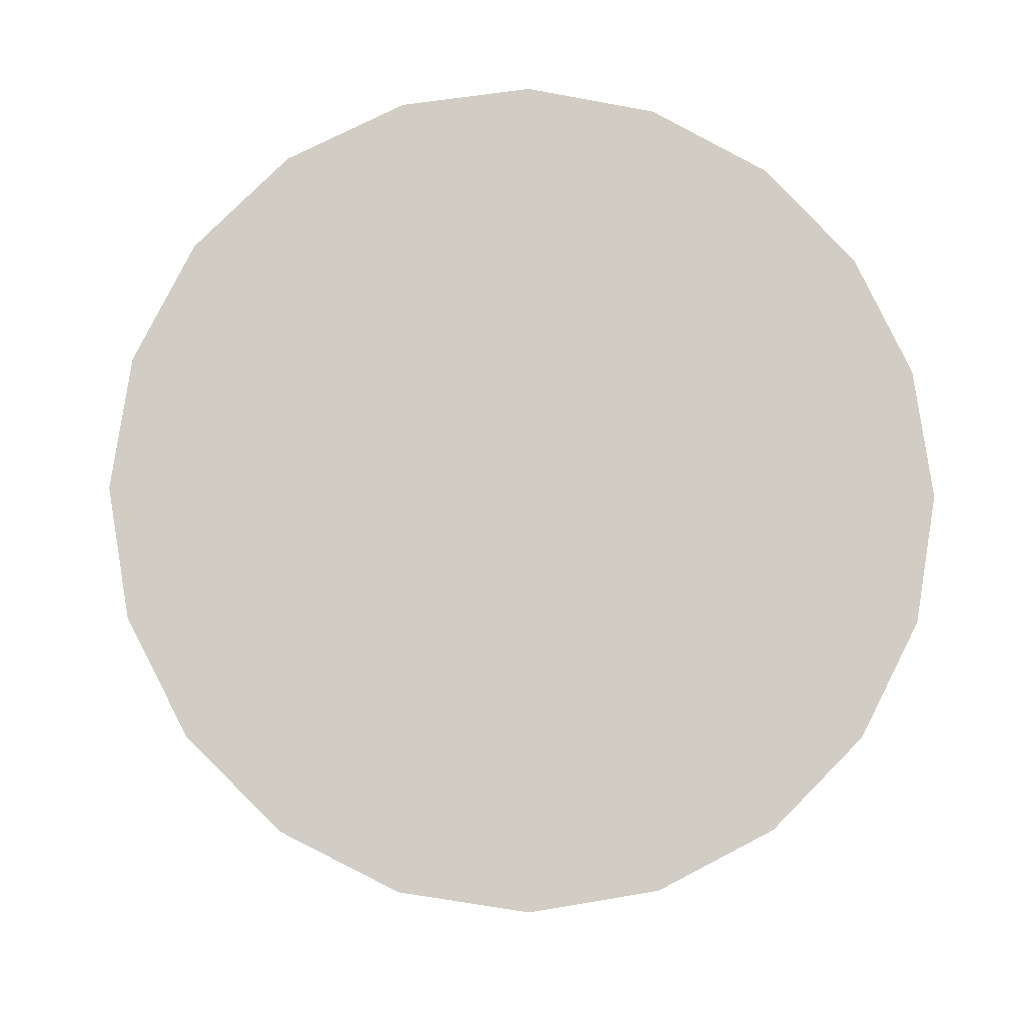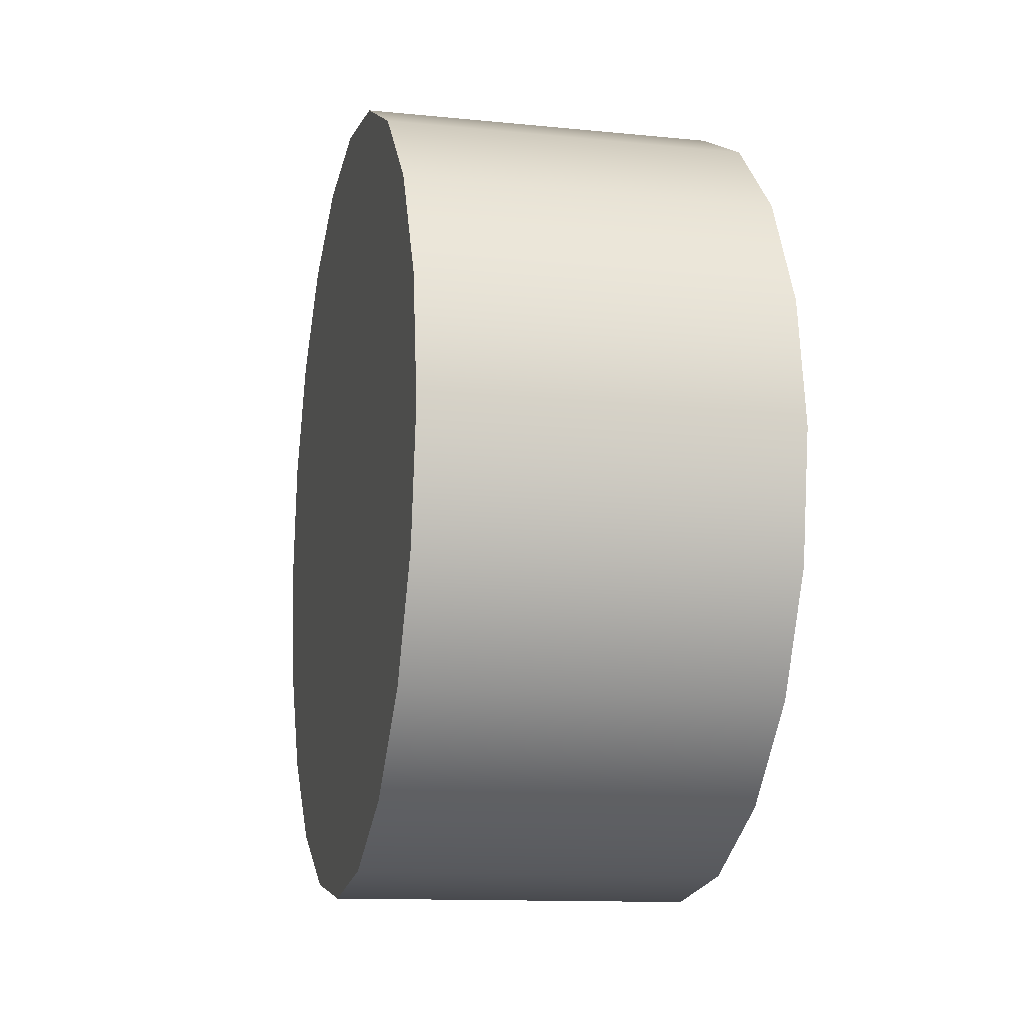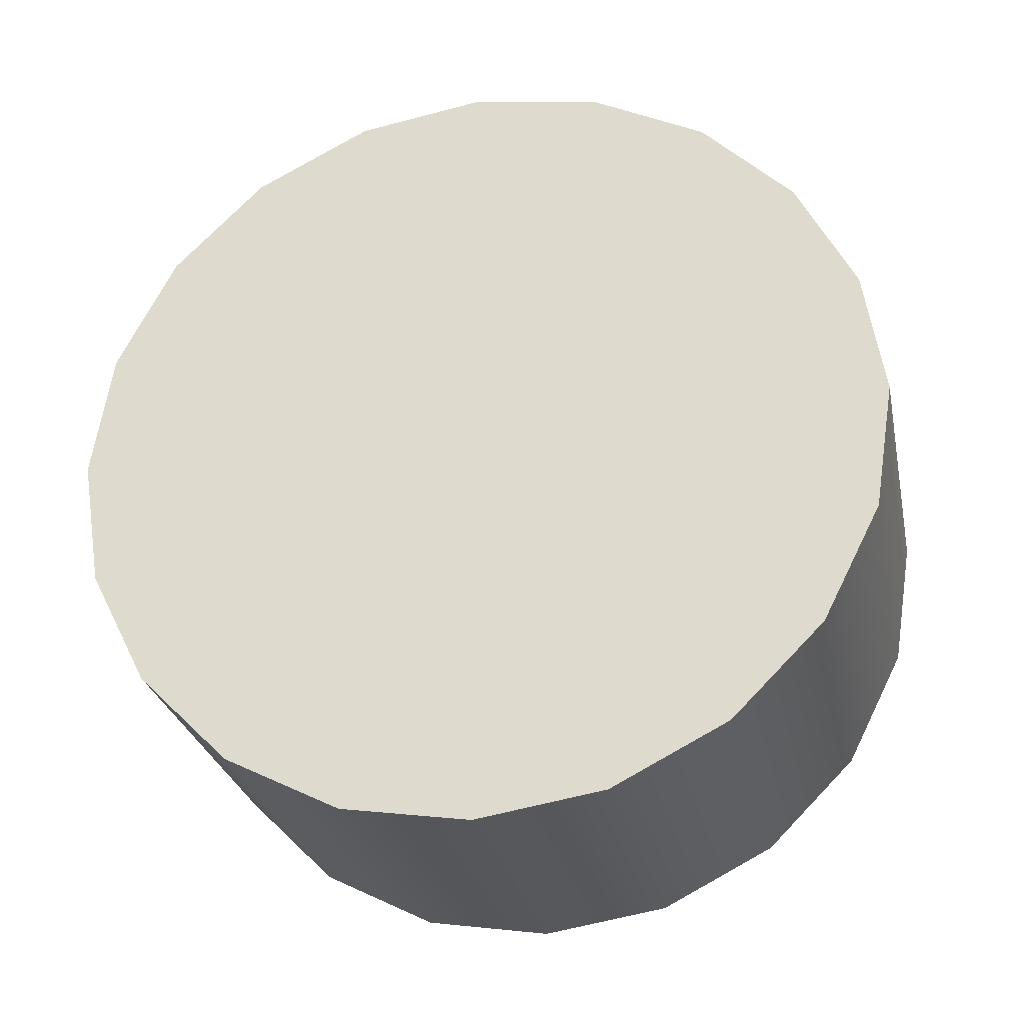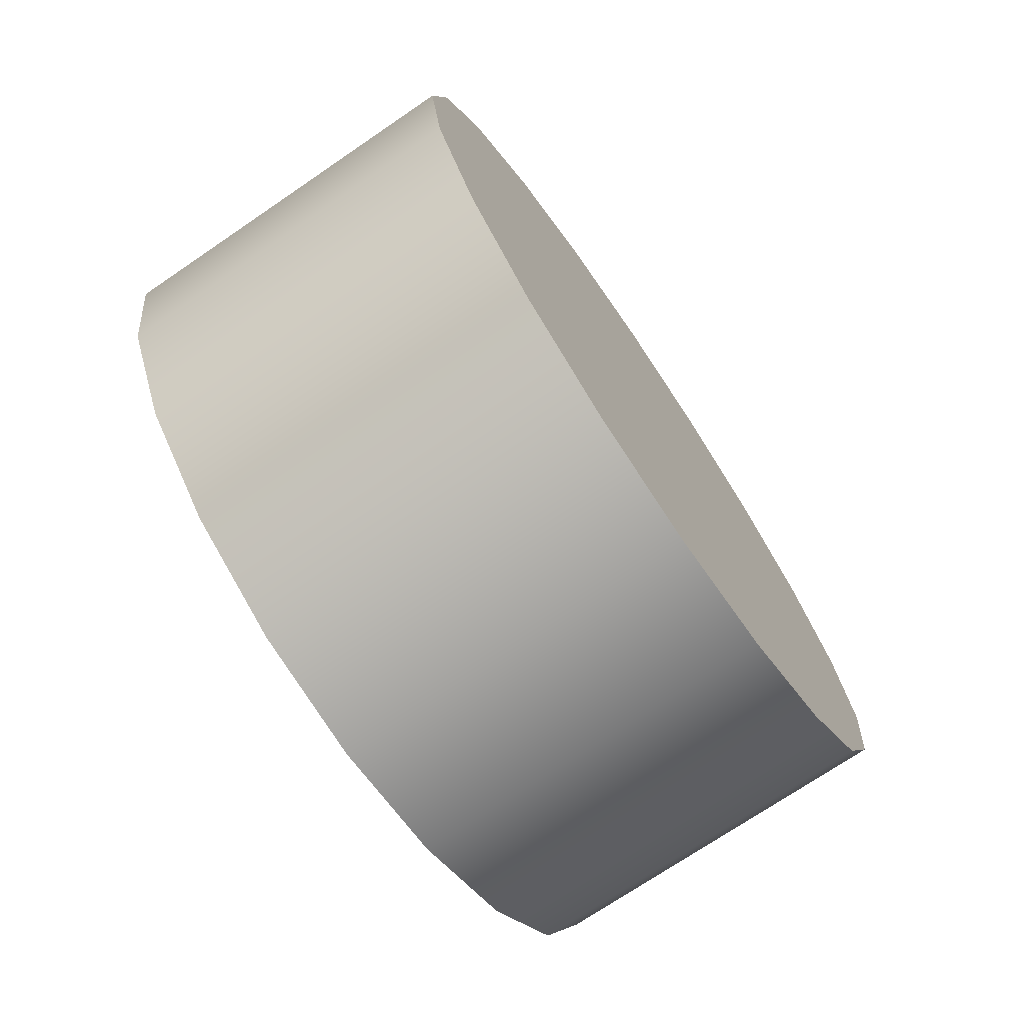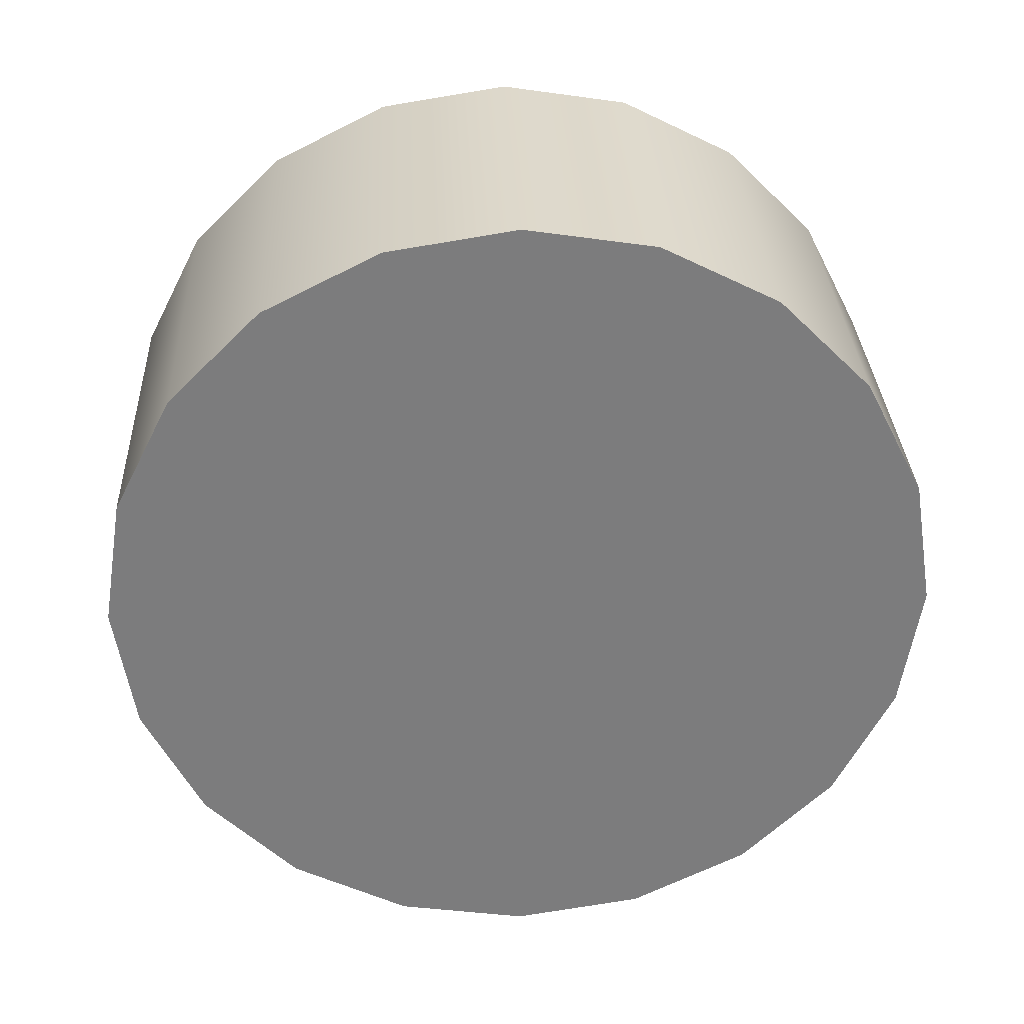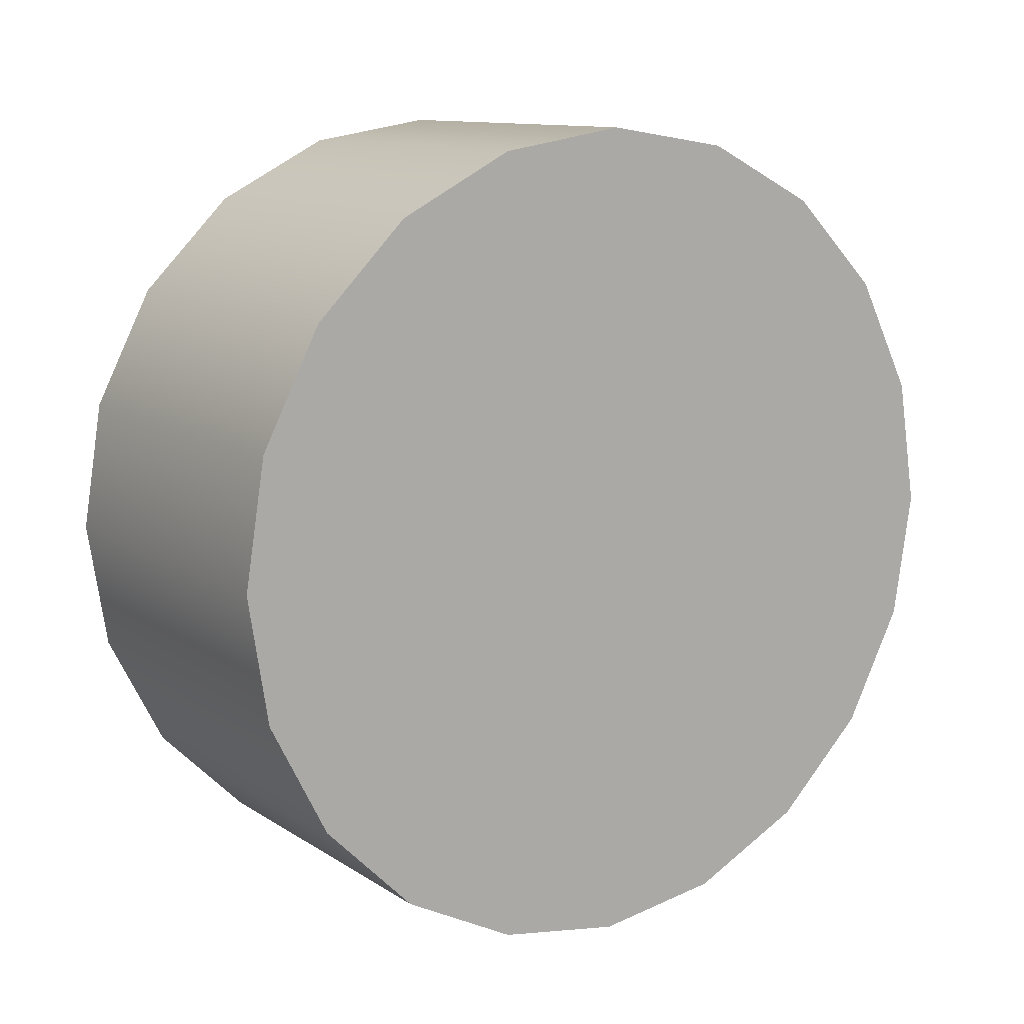
<metadata>
{"format":"obj","ext":"obj","renderer":"f3d","projection":"perspective","resolution":1024,"background":"white","views":[{"elev":-6.2,"azim":84.7,"up":"+Z"},{"elev":-12.6,"azim":-13.1,"up":"+Y"},{"elev":-27.6,"azim":-78.3,"up":"+Z"},{"elev":-72.7,"azim":-145.8,"up":"+Z"},{"elev":31.5,"azim":-92.7,"up":"+Y"},{"elev":11.5,"azim":-123.9,"up":"+Z"}]}
</metadata>
<code>
o Wheel_Front_Left_
v -13.47 -30.47 -5.9e-05
v -13.47 -28.98 9.415
v -13.47 -24.65 17.91
v -13.47 -17.91 24.65
v -13.47 -9.416 28.98
v -13.47 -1.7e-05 30.47
v -13.47 9.415 28.98
v -13.47 17.91 24.65
v -13.47 24.65 17.91
v -13.47 28.98 9.415
v -13.47 30.47 -5.6e-05
v -13.47 28.98 -9.416
v -13.47 24.65 -17.91
v -13.47 17.91 -24.65
v -13.47 9.415 -28.98
v -13.47 -1.4e-05 -30.47
v -13.47 -9.416 -28.98
v -13.47 -17.91 -24.65
v -13.47 -24.65 -17.91
v -13.47 -28.98 -9.415
v 13.47 -30.47 4.1e-05
v 13.47 -28.98 9.416
v 13.47 -24.65 17.91
v 13.47 -17.91 24.65
v 13.47 -9.416 28.98
v 13.47 -1.7e-05 30.47
v 13.47 9.415 28.98
v 13.47 17.91 24.65
v 13.47 24.65 17.91
v 13.47 28.98 9.415
v 13.47 30.47 4.3e-05
v 13.47 28.98 -9.415
v 13.47 24.65 -17.91
v 13.47 17.91 -24.65
v 13.47 9.415 -28.98
v 13.47 -1.4e-05 -30.47
v 13.47 -9.416 -28.98
v 13.47 -17.91 -24.65
v 13.47 -24.65 -17.91
v 13.47 -28.98 -9.415
f 1 2 3
f 3 4 5
f 1 3 5
f 5 6 7
f 7 8 9
f 5 7 9
f 1 5 9
f 9 10 11
f 11 12 13
f 9 11 13
f 1 9 13
f 13 14 15
f 15 16 17
f 13 15 17
f 1 13 17
f 17 18 19
f 1 17 19
f 20 1 19
f 1 21 22
f 22 2 1
f 2 22 23
f 23 3 2
f 3 23 24
f 24 4 3
f 4 24 25
f 25 5 4
f 5 25 26
f 26 6 5
f 6 26 27
f 27 7 6
f 7 27 28
f 28 8 7
f 8 28 29
f 29 9 8
f 9 29 30
f 30 10 9
f 10 30 31
f 31 11 10
f 11 31 32
f 32 12 11
f 12 32 33
f 33 13 12
f 13 33 34
f 34 14 13
f 14 34 35
f 35 15 14
f 15 35 36
f 36 16 15
f 16 36 37
f 37 17 16
f 17 37 38
f 38 18 17
f 18 38 39
f 39 19 18
f 19 39 40
f 40 20 19
f 20 40 21
f 21 1 20
f 39 38 37
f 37 36 35
f 39 37 35
f 35 34 33
f 33 32 31
f 35 33 31
f 39 35 31
f 31 30 29
f 29 28 27
f 31 29 27
f 39 31 27
f 27 26 25
f 25 24 23
f 27 25 23
f 39 27 23
f 23 22 21
f 39 23 21
f 40 39 21

</code>
